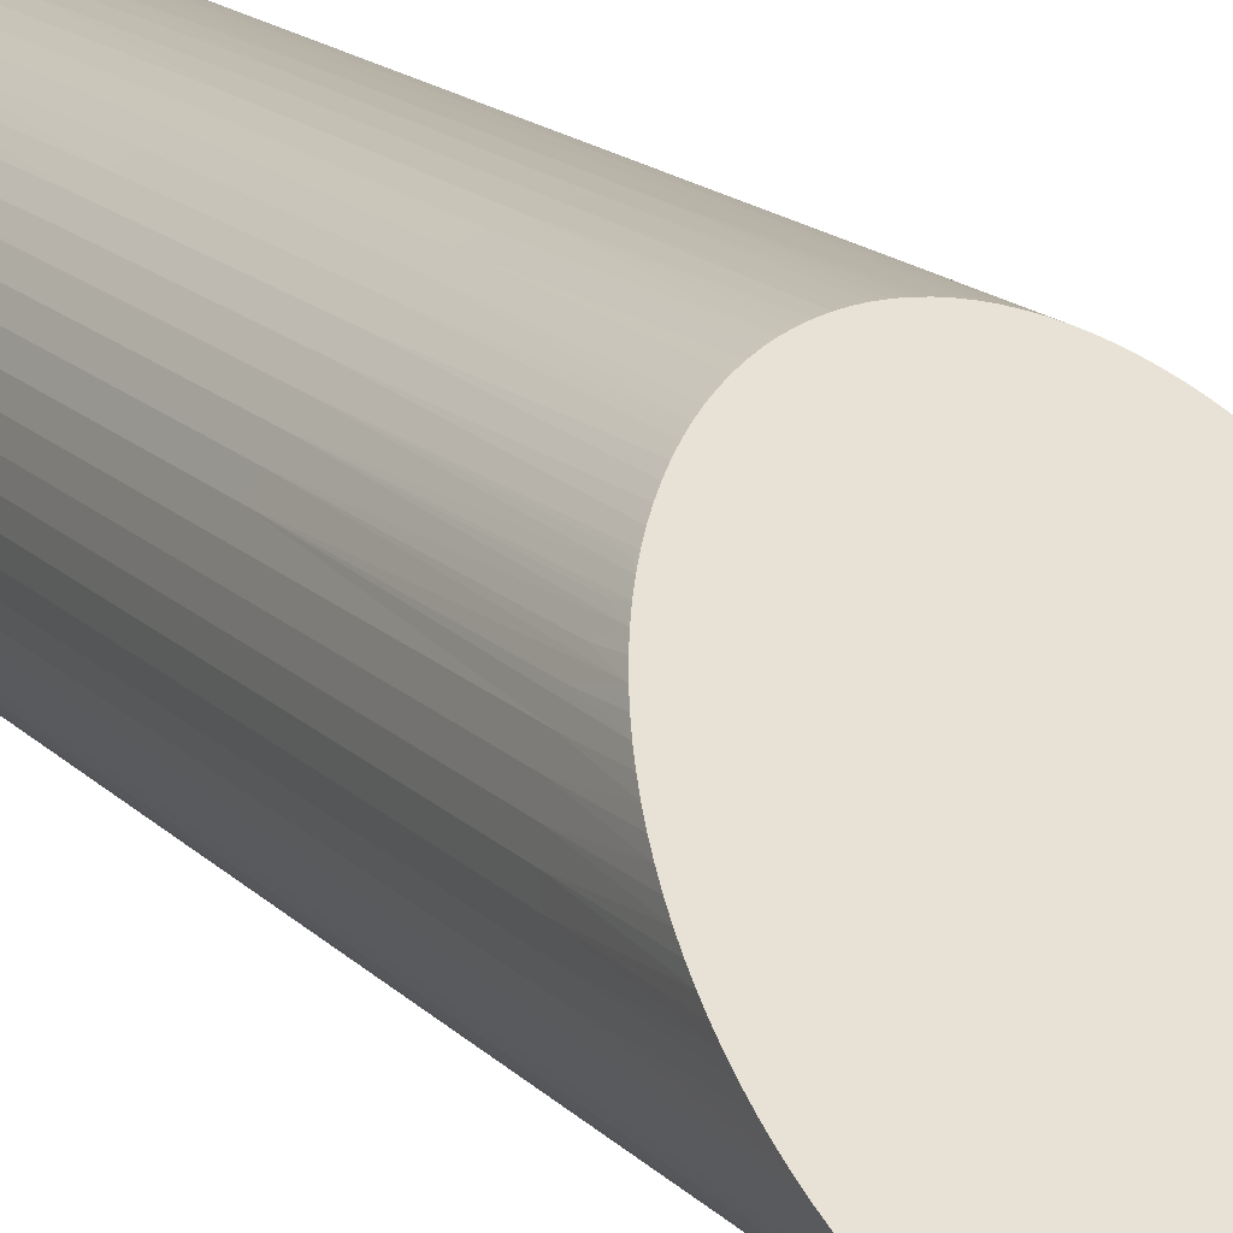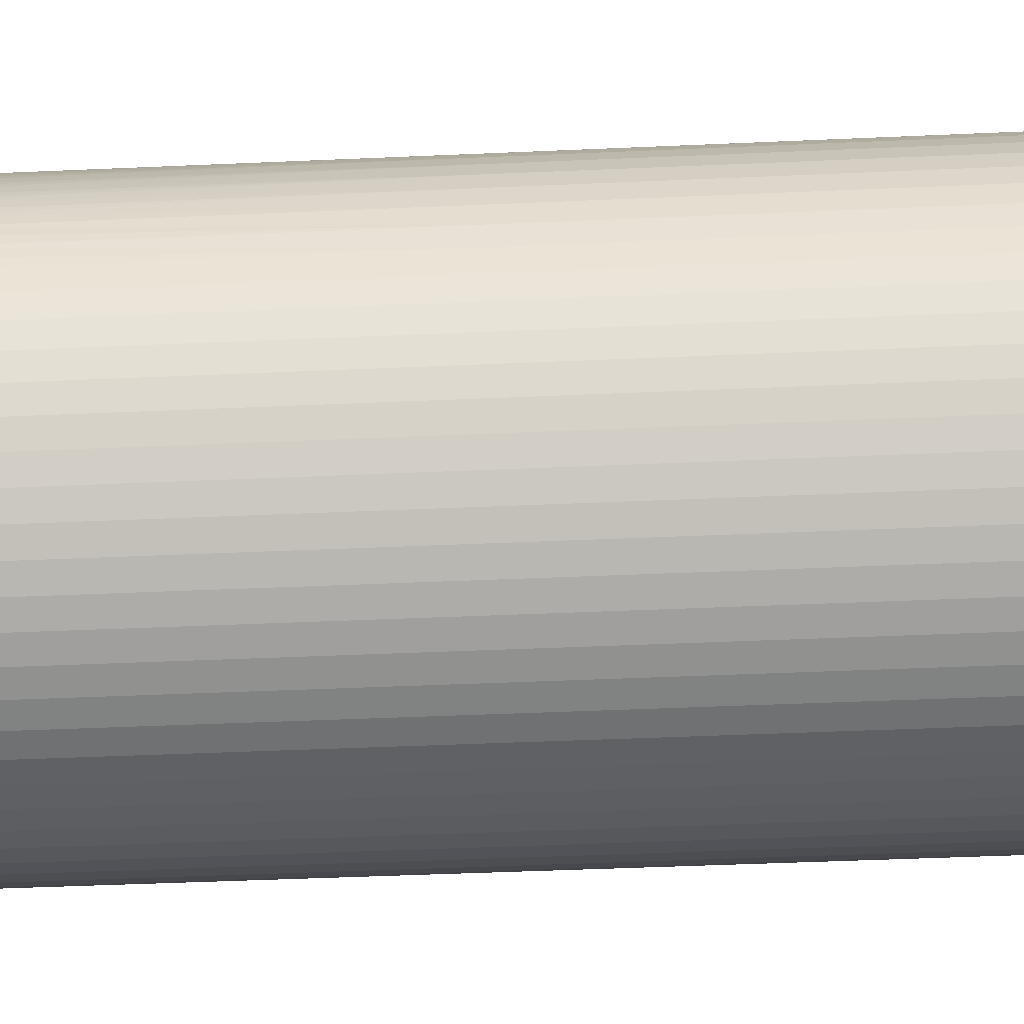
<metadata>
{"format":"obj","ext":"obj","renderer":"f3d","projection":"perspective","resolution":1024,"background":"white","views":[{"elev":15.3,"azim":153.3,"up":"+Y"},{"elev":-33.6,"azim":-86.2,"up":"+Y"}]}
</metadata>
<code>
v  3.533 71.91 143.9
v  3.533 -71.91 0.08673
v  0 72 144
v  7.057 -71.65 0.3467
v  7.057 71.65 143.7
v  0 -72 0
v  -3.533 71.91 143.9
v  -3.533 -71.91 0.08673
v  -7.057 71.65 143.7
v  -7.057 -71.65 0.3467
v  -10.56 71.22 143.2
v  -10.56 -71.22 0.7793
v  -14.05 70.62 142.6
v  -14.05 -70.62 1.383
v  -17.49 69.84 141.8
v  -17.49 -69.84 2.158
v  -20.9 68.9 140.9
v  -20.9 -68.9 3.1
v  -24.26 67.79 139.8
v  -24.26 -67.79 4.209
v  -27.55 66.52 138.5
v  -27.55 -66.52 5.481
v  -30.78 65.09 137.1
v  -30.78 -65.09 6.913
v  -33.94 63.5 135.5
v  -33.94 -63.5 8.502
v  -37.02 61.76 133.8
v  -37.02 -61.76 10.24
v  -40 59.87 131.9
v  -40 -59.87 12.13
v  -42.89 57.83 129.8
v  -42.89 -57.83 14.17
v  -45.68 55.66 127.7
v  -45.68 -55.66 16.34
v  -48.35 53.35 125.3
v  -48.35 -53.35 18.65
v  -50.91 50.91 122.9
v  -50.91 -50.91 21.09
v  -53.35 48.35 120.4
v  -53.35 -48.35 23.65
v  -55.66 45.68 117.7
v  -55.66 -45.68 26.32
v  -57.83 42.89 114.9
v  -57.83 -42.89 29.11
v  -59.87 40 112
v  -59.87 -40 32
v  -61.76 37.02 109
v  -61.76 -37.02 34.98
v  -63.5 33.94 105.9
v  -63.5 -33.94 38.06
v  -65.09 30.78 102.8
v  -65.09 -30.78 41.22
v  -66.52 27.55 99.55
v  -66.52 -27.55 44.45
v  -67.79 24.26 96.26
v  -67.79 -24.26 47.74
v  -68.9 20.9 92.9
v  -68.9 -20.9 51.1
v  -69.84 17.49 89.49
v  -69.84 -17.49 54.51
v  -70.62 14.05 86.05
v  -70.62 -14.05 57.95
v  -71.22 10.56 82.56
v  -71.22 -10.56 61.44
v  -71.65 7.057 79.06
v  -71.65 -7.057 64.94
v  -71.91 3.533 75.53
v  -71.91 -3.533 68.47
v  -72 -4.409e-15 72
v  10.56 -71.22 0.7793
v  10.56 71.22 143.2
v  14.05 -70.62 1.383
v  14.05 70.62 142.6
v  17.49 -69.84 2.158
v  17.49 69.84 141.8
v  20.9 -68.9 3.1
v  20.9 68.9 140.9
v  24.26 -67.79 4.209
v  24.26 67.79 139.8
v  27.55 -66.52 5.481
v  27.55 66.52 138.5
v  30.78 -65.09 6.913
v  30.78 65.09 137.1
v  33.94 -63.5 8.502
v  33.94 63.5 135.5
v  37.02 -61.76 10.24
v  37.02 61.76 133.8
v  40 -59.87 12.13
v  40 59.87 131.9
v  42.89 -57.83 14.17
v  42.89 57.83 129.8
v  45.68 -55.66 16.34
v  45.68 55.66 127.7
v  48.35 -53.35 18.65
v  48.35 53.35 125.3
v  50.91 -50.91 21.09
v  50.91 50.91 122.9
v  53.35 -48.35 23.65
v  53.35 48.35 120.4
v  55.66 -45.68 26.32
v  55.66 45.68 117.7
v  57.83 -42.89 29.11
v  57.83 42.89 114.9
v  59.87 -40 32
v  59.87 40 112
v  61.76 -37.02 34.98
v  61.76 37.02 109
v  63.5 -33.94 38.06
v  63.5 33.94 105.9
v  65.09 -30.78 41.22
v  65.09 30.78 102.8
v  66.52 -27.55 44.45
v  66.52 27.55 99.55
v  67.79 -24.26 47.74
v  67.79 24.26 96.26
v  68.9 -20.9 51.1
v  68.9 20.9 92.9
v  69.84 -17.49 54.51
v  69.84 17.49 89.49
v  70.62 -14.05 57.95
v  70.62 14.05 86.05
v  71.22 -10.56 61.44
v  71.22 10.56 82.56
v  71.65 -7.057 64.94
v  71.65 7.057 79.06
v  71.91 -3.533 68.47
v  71.91 3.533 75.53
v  72 -4.409e-15 72
v  -3.426 71.92 236
v  -10.25 71.27 236
v  -10.25 71.27 354
v  -16.97 69.97 354
v  -16.97 69.97 236
v  -15.08 70.4 472
v  -21.61 68.68 472
v  -8.421 71.51 472
v  -3.426 71.92 354
v  3.426 71.92 236
v  3.426 71.92 354
v  -23.55 68.04 236
v  -29.91 65.49 236
v  -36 62.35 236
v  -41.76 58.65 236
v  -47.15 54.41 236
v  -52.11 49.69 236
v  -56.6 44.51 236
v  -56.6 44.51 118
v  -60.57 38.93 236
v  -60.57 38.93 354
v  -64 32.99 354
v  -64 32.99 236
v  -62.63 35.51 472
v  -65.68 29.49 472
v  -59.03 41.22 472
v  -56.6 44.51 354
v  -52.11 49.69 354
v  -23.55 68.04 354
v  -27.94 66.36 472
v  -29.91 65.49 354
v  -36 62.35 354
v  -34.03 63.45 472
v  -39.83 59.98 472
v  -41.76 58.65 354
v  -47.15 54.41 354
v  -45.27 55.99 472
v  -50.31 51.51 472
v  -54.91 46.57 472
v  -60.57 38.93 118
v  -64 32.99 118
v  -66.84 26.76 236
v  -66.84 26.76 354
v  -69.08 20.28 354
v  -69.08 20.28 236
v  -66.84 26.76 118
v  -68.16 23.21 472
v  -70.03 16.73 472
v  -69.08 20.28 118
v  -70.7 13.63 236
v  -70.7 13.63 118
v  -71.67 6.844 118
v  -72 -3.902e-15 118
v  -71.67 -6.844 118
v  -70.7 -13.63 118
v  -69.08 -20.28 118
v  -66.84 -26.76 118
v  -64 -32.99 118
v  -60.57 -38.93 118
v  -56.6 -44.51 118
v  -52.11 -49.69 118
v  -47.15 -54.41 118
v  -47.15 -54.41 236
v  -41.76 -58.65 236
v  -41.76 -58.65 354
v  -47.15 -54.41 354
v  -41.76 -58.65 118
v  -36 -62.35 354
v  -36 -62.35 236
v  -36 -62.35 118
v  -39.83 -59.98 472
v  -34.03 -63.45 472
v  -45.27 -55.99 472
v  -52.11 -49.69 236
v  -52.11 -49.69 354
v  -56.6 -44.51 236
v  -56.6 -44.51 354
v  -70.7 13.63 354
v  -71.67 6.844 354
v  -71.67 6.844 236
v  -72 -2.601e-15 236
v  -72 -1.301e-15 354
v  -71.67 -6.844 236
v  -71.67 -6.844 354
v  -70.7 -13.63 236
v  -70.7 -13.63 354
v  -69.08 -20.28 236
v  -69.08 -20.28 354
v  -66.84 -26.76 236
v  -66.84 -26.76 354
v  -64 -32.99 236
v  -64 -32.99 354
v  -60.57 -38.93 236
v  -60.57 -38.93 354
v  -50.31 -51.51 472
v  -54.91 -46.57 472
v  -59.03 -41.22 472
v  -29.91 -65.49 118
v  -23.55 -68.04 118
v  -16.97 -69.97 118
v  -10.25 -71.27 118
v  -3.426 -71.92 118
v  3.426 -71.92 118
v  10.25 -71.27 118
v  16.97 -69.97 118
v  23.55 -68.04 118
v  29.91 -65.49 118
v  36 -62.35 118
v  41.76 -58.65 118
v  47.15 -54.41 118
v  52.11 -49.69 118
v  56.6 -44.51 118
v  60.57 -38.93 118
v  64 -32.99 118
v  66.84 -26.76 118
v  69.08 -20.28 118
v  70.7 -13.63 118
v  71.67 -6.844 118
v  72 -8.817e-15 118
v  71.67 6.844 118
v  70.7 13.63 118
v  69.08 20.28 118
v  66.84 26.76 236
v  66.84 26.76 118
v  64 32.99 236
v  64 32.99 118
v  60.57 38.93 236
v  60.57 38.93 354
v  56.6 44.51 354
v  56.6 44.51 236
v  57.04 43.94 472
v  52.67 49.09 472
v  60.9 38.41 472
v  64 32.99 354
v  66.84 26.76 354
v  -29.91 -65.49 354
v  -29.91 -65.49 236
v  -27.94 -66.36 472
v  -23.55 -68.04 236
v  -23.55 -68.04 354
v  -16.97 -69.97 354
v  -16.97 -69.97 236
v  -21.61 -68.68 472
v  -15.08 -70.4 472
v  -10.25 -71.27 236
v  -10.25 -71.27 354
v  -3.426 -71.92 354
v  -3.426 -71.92 236
v  -8.421 -71.51 472
v  -1.688 -71.98 472
v  3.426 -71.92 236
v  3.426 -71.92 354
v  10.25 -71.27 354
v  10.25 -71.27 236
v  5.06 -71.82 472
v  11.76 -71.03 472
v  16.97 -69.97 236
v  16.97 -69.97 354
v  23.55 -68.04 354
v  23.55 -68.04 236
v  18.36 -69.62 472
v  24.8 -67.59 472
v  29.91 -65.49 236
v  29.91 -65.49 354
v  36 -62.35 354
v  36 -62.35 236
v  31.02 -64.97 472
v  36.97 -61.78 472
v  41.76 -58.65 236
v  41.76 -58.65 354
v  47.15 -54.41 354
v  47.15 -54.41 236
v  42.59 -58.05 472
v  47.84 -53.81 472
v  52.11 -49.69 236
v  52.11 -49.69 354
v  56.6 -44.51 354
v  56.6 -44.51 236
v  52.67 -49.09 472
v  57.04 -43.94 472
v  60.57 -38.93 236
v  60.57 -38.93 354
v  64 -32.99 354
v  64 -32.99 236
v  60.9 -38.41 472
v  64.23 -32.54 472
v  66.84 -26.76 354
v  66.84 -26.76 236
v  66.99 -26.38 472
v  69.08 -20.28 236
v  69.08 -20.28 354
v  70.7 -13.63 354
v  70.7 -13.63 236
v  69.17 -19.99 472
v  70.74 -13.43 472
v  71.67 -6.844 236
v  71.67 -6.844 354
v  72 -8.817e-15 354
v  72 -8.817e-15 236
v  71.68 -6.742 472
v  72 8.817e-15 472
v  71.67 6.844 236
v  71.67 6.844 354
v  70.7 13.63 354
v  70.7 13.63 236
v  70.74 13.43 472
v  69.17 19.99 472
v  71.68 6.742 472
v  69.08 20.28 236
v  69.08 20.28 354
v  66.99 26.38 472
v  64.23 32.54 472
v  60.57 38.93 118
v  52.11 49.69 354
v  52.11 49.69 236
v  47.84 53.81 472
v  56.6 44.51 118
v  47.15 54.41 354
v  47.15 54.41 236
v  42.59 58.05 472
v  41.76 58.65 236
v  36 62.35 236
v  29.91 65.49 236
v  23.55 68.04 236
v  16.97 69.97 236
v  10.25 71.27 236
v  10.25 71.27 354
v  -1.688 71.98 472
v  5.06 71.82 472
v  11.76 71.03 472
v  16.97 69.97 354
v  23.55 68.04 354
v  41.76 58.65 354
v  36.97 61.78 472
v  36 62.35 354
v  31.02 64.97 472
v  29.91 65.49 354
v  24.8 67.59 472
v  18.36 69.62 472
v  -62.63 -35.51 472
v  -65.68 -29.49 472
v  -68.16 -23.21 472
v  -70.03 -16.73 472
v  -71.29 -10.09 472
v  -71.92 -3.375 472
v  -71.92 3.375 472
v  -71.29 10.09 472
g <STL_BINARY>
f 1 2 3
f 1 4 2
f 1 5 4
f 2 6 3
f 3 6 7
f 7 6 8
f 7 8 9
f 9 8 10
f 9 10 11
f 11 10 12
f 11 12 13
f 13 12 14
f 13 14 15
f 15 14 16
f 15 16 17
f 17 16 18
f 17 18 19
f 19 18 20
f 19 20 21
f 21 20 22
f 21 22 23
f 23 22 24
f 23 24 25
f 25 24 26
f 25 26 27
f 27 26 28
f 27 28 29
f 29 28 30
f 29 30 31
f 31 30 32
f 31 32 33
f 33 32 34
f 33 34 35
f 35 34 36
f 35 36 37
f 37 36 38
f 37 38 39
f 39 38 40
f 39 40 41
f 41 40 42
f 41 42 43
f 43 42 44
f 43 44 45
f 45 44 46
f 45 46 47
f 47 46 48
f 47 48 49
f 49 48 50
f 49 50 51
f 51 50 52
f 51 52 53
f 53 52 54
f 53 54 55
f 55 54 56
f 55 56 57
f 57 56 58
f 57 58 59
f 59 58 60
f 59 60 61
f 61 60 62
f 61 62 63
f 63 62 64
f 63 64 65
f 65 64 66
f 65 66 67
f 67 66 68
f 69 67 68
f 4 5 70
f 70 5 71
f 70 71 72
f 72 71 73
f 72 73 74
f 74 73 75
f 74 75 76
f 76 75 77
f 76 77 78
f 78 77 79
f 78 79 80
f 80 79 81
f 80 81 82
f 82 81 83
f 82 83 84
f 84 83 85
f 84 85 86
f 86 85 87
f 86 87 88
f 88 87 89
f 88 89 90
f 90 89 91
f 90 91 92
f 92 91 93
f 92 93 94
f 94 93 95
f 94 95 96
f 96 95 97
f 96 97 98
f 98 97 99
f 98 99 100
f 100 99 101
f 100 101 102
f 102 101 103
f 102 103 104
f 104 103 105
f 104 105 106
f 106 105 107
f 106 107 108
f 108 107 109
f 108 109 110
f 110 109 111
f 110 111 112
f 112 111 113
f 112 113 114
f 114 113 115
f 114 115 116
f 116 115 117
f 116 117 118
f 118 117 119
f 118 119 120
f 120 119 121
f 120 121 122
f 122 121 123
f 122 123 124
f 124 123 125
f 124 125 126
f 126 125 127
f 128 126 127
f 7 129 3
f 7 9 129
f 129 9 130
f 131 130 132
f 133 132 130
f 134 132 135
f 134 131 132
f 134 136 131
f 131 136 137
f 129 137 138
f 138 137 139
f 3 138 1
f 3 129 138
f 9 11 130
f 130 11 13
f 133 13 15
f 17 133 15
f 17 140 133
f 17 19 140
f 140 19 21
f 141 21 23
f 25 141 23
f 25 142 141
f 25 27 142
f 142 27 29
f 143 29 31
f 33 143 31
f 33 144 143
f 33 35 144
f 144 35 37
f 145 37 39
f 146 39 41
f 147 41 43
f 146 43 148
f 149 148 150
f 151 150 148
f 152 150 153
f 152 149 150
f 152 154 149
f 149 154 155
f 146 155 145
f 156 145 155
f 39 146 145
f 130 13 133
f 132 133 157
f 140 157 133
f 135 157 158
f 135 132 157
f 140 21 141
f 159 141 160
f 142 160 141
f 161 160 162
f 161 159 160
f 161 158 159
f 159 158 157
f 140 159 157
f 140 141 159
f 142 29 143
f 163 143 164
f 144 164 143
f 165 164 166
f 165 163 164
f 165 162 163
f 163 162 160
f 142 163 160
f 142 143 163
f 144 37 145
f 167 155 154
f 167 156 155
f 167 166 156
f 156 166 164
f 144 156 164
f 144 145 156
f 146 41 147
f 43 146 147
f 43 45 148
f 148 45 168
f 47 168 45
f 47 148 168
f 47 151 148
f 47 169 151
f 47 49 169
f 169 49 51
f 151 51 170
f 171 170 172
f 172 170 173
f 173 170 174
f 175 172 176
f 175 171 172
f 175 153 171
f 171 153 150
f 151 171 150
f 151 170 171
f 170 51 174
f 173 174 55
f 177 55 57
f 59 177 57
f 59 178 177
f 59 179 178
f 59 61 179
f 179 61 63
f 180 63 65
f 67 180 65
f 67 181 180
f 67 69 181
f 181 69 68
f 182 68 66
f 64 182 66
f 64 183 182
f 64 62 183
f 183 62 60
f 184 60 58
f 56 184 58
f 56 185 184
f 56 54 185
f 185 54 52
f 186 52 50
f 48 186 50
f 48 187 186
f 48 46 187
f 187 46 44
f 188 44 42
f 40 188 42
f 40 189 188
f 40 38 189
f 189 38 190
f 191 190 192
f 193 194 191
f 192 193 191
f 195 192 190
f 193 192 196
f 192 195 197
f 196 192 197
f 198 197 195
f 199 196 200
f 199 193 196
f 199 201 193
f 193 201 194
f 191 194 202
f 189 191 202
f 189 190 191
f 202 194 203
f 189 202 188
f 202 204 188
f 202 203 204
f 204 203 205
f 51 53 174
f 174 53 55
f 173 55 177
f 178 173 177
f 178 206 173
f 172 173 206
f 178 207 206
f 178 208 207
f 178 179 208
f 208 179 180
f 209 180 181
f 209 210 208
f 180 209 208
f 208 210 207
f 211 181 182
f 211 212 209
f 181 211 209
f 212 210 209
f 213 182 183
f 213 214 211
f 182 213 211
f 214 212 211
f 215 183 184
f 215 216 213
f 183 215 213
f 216 214 213
f 217 184 185
f 217 218 215
f 184 217 215
f 218 216 215
f 219 185 186
f 219 220 217
f 185 219 217
f 220 218 217
f 221 186 187
f 221 222 219
f 186 221 219
f 222 220 219
f 204 187 188
f 204 221 187
f 204 205 221
f 205 222 221
f 203 194 223
f 224 203 223
f 224 205 203
f 224 225 205
f 205 225 222
f 179 63 180
f 181 68 182
f 183 60 184
f 185 52 186
f 187 44 188
f 38 36 190
f 190 36 34
f 195 34 32
f 30 195 32
f 30 198 195
f 30 28 198
f 198 28 26
f 226 26 24
f 22 226 24
f 22 227 226
f 22 20 227
f 227 20 18
f 228 18 16
f 14 228 16
f 14 229 228
f 14 12 229
f 229 12 10
f 230 10 8
f 6 230 8
f 6 231 230
f 6 2 231
f 231 2 4
f 232 4 70
f 72 232 70
f 72 233 232
f 72 74 233
f 233 74 76
f 234 76 78
f 80 234 78
f 80 235 234
f 80 82 235
f 235 82 84
f 236 84 86
f 88 236 86
f 88 237 236
f 88 90 237
f 237 90 92
f 238 92 94
f 96 238 94
f 96 239 238
f 96 98 239
f 239 98 100
f 240 100 102
f 241 102 104
f 106 241 104
f 106 242 241
f 106 108 242
f 242 108 110
f 243 110 112
f 114 243 112
f 114 244 243
f 114 116 244
f 244 116 118
f 245 118 120
f 122 245 120
f 122 246 245
f 122 124 246
f 246 124 126
f 247 126 128
f 127 247 128
f 127 248 247
f 127 125 248
f 248 125 123
f 249 123 121
f 119 249 121
f 119 250 249
f 119 117 250
f 250 117 115
f 251 115 252
f 111 252 113
f 111 251 252
f 111 253 251
f 111 254 253
f 111 109 254
f 254 109 107
f 253 107 255
f 256 255 257
f 258 257 255
f 259 257 260
f 259 256 257
f 259 261 256
f 256 261 262
f 253 262 251
f 262 263 251
f 253 256 262
f 253 255 256
f 190 34 195
f 196 197 264
f 265 264 197
f 198 265 197
f 198 226 265
f 200 264 266
f 200 196 264
f 198 26 226
f 265 226 267
f 268 264 265
f 267 268 265
f 227 267 226
f 268 267 269
f 270 269 267
f 227 270 267
f 227 228 270
f 271 269 272
f 271 268 269
f 271 266 268
f 268 266 264
f 227 18 228
f 270 228 273
f 274 269 270
f 273 274 270
f 229 273 228
f 274 273 275
f 276 275 273
f 229 276 273
f 229 230 276
f 277 275 278
f 277 274 275
f 277 272 274
f 274 272 269
f 229 10 230
f 276 230 279
f 280 275 276
f 279 280 276
f 231 279 230
f 280 279 281
f 282 281 279
f 231 282 279
f 231 232 282
f 283 281 284
f 283 280 281
f 283 278 280
f 280 278 275
f 231 4 232
f 282 232 285
f 286 281 282
f 285 286 282
f 233 285 232
f 286 285 287
f 288 287 285
f 233 288 285
f 233 234 288
f 289 287 290
f 289 286 287
f 289 284 286
f 286 284 281
f 233 76 234
f 288 234 291
f 292 287 288
f 291 292 288
f 235 291 234
f 292 291 293
f 294 293 291
f 235 294 291
f 235 236 294
f 295 293 296
f 295 292 293
f 295 290 292
f 292 290 287
f 235 84 236
f 294 236 297
f 298 293 294
f 297 298 294
f 237 297 236
f 298 297 299
f 300 299 297
f 237 300 297
f 237 238 300
f 301 299 302
f 301 298 299
f 301 296 298
f 298 296 293
f 237 92 238
f 300 238 303
f 304 299 300
f 303 304 300
f 239 303 238
f 304 303 305
f 306 305 303
f 239 306 303
f 239 240 306
f 307 305 308
f 307 304 305
f 307 302 304
f 304 302 299
f 239 100 240
f 306 240 309
f 310 305 306
f 309 310 306
f 241 309 240
f 310 309 311
f 309 241 312
f 311 309 312
f 242 312 241
f 313 311 314
f 313 310 311
f 313 308 310
f 310 308 305
f 240 102 241
f 311 312 315
f 316 315 312
f 242 316 312
f 242 243 316
f 314 315 317
f 314 311 315
f 242 110 243
f 316 243 318
f 319 315 316
f 318 319 316
f 244 318 243
f 319 318 320
f 321 320 318
f 244 321 318
f 244 245 321
f 322 320 323
f 322 319 320
f 322 317 319
f 319 317 315
f 244 118 245
f 321 245 324
f 325 320 321
f 324 325 321
f 246 324 245
f 325 324 326
f 327 326 324
f 246 327 324
f 246 247 327
f 328 326 329
f 328 325 326
f 328 323 325
f 325 323 320
f 246 126 247
f 327 247 330
f 331 326 327
f 330 331 327
f 248 330 247
f 331 330 332
f 333 332 330
f 248 333 330
f 248 249 333
f 334 332 335
f 334 331 332
f 334 336 331
f 331 336 326
f 248 123 249
f 333 249 337
f 338 332 333
f 337 338 333
f 250 337 249
f 338 337 263
f 251 263 337
f 250 251 337
f 339 263 340
f 339 338 263
f 339 335 338
f 338 335 332
f 115 113 252
f 255 107 341
f 105 341 107
f 105 255 341
f 105 103 255
f 255 103 258
f 257 258 342
f 343 342 258
f 260 342 344
f 260 257 342
f 258 103 345
f 101 345 103
f 101 258 345
f 101 99 258
f 258 99 343
f 342 343 346
f 347 346 343
f 344 346 348
f 344 342 346
f 99 97 343
f 343 97 95
f 347 95 93
f 349 93 91
f 89 349 91
f 89 350 349
f 89 87 350
f 350 87 85
f 351 85 83
f 81 351 83
f 81 352 351
f 81 79 352
f 352 79 77
f 353 77 75
f 73 353 75
f 73 354 353
f 73 71 354
f 354 71 5
f 138 5 1
f 138 354 5
f 138 139 354
f 354 139 355
f 139 137 356
f 357 139 356
f 357 355 139
f 357 358 355
f 355 358 359
f 353 359 352
f 352 359 360
f 77 353 352
f 343 95 347
f 346 347 361
f 349 361 347
f 348 361 362
f 348 346 361
f 347 93 349
f 361 349 363
f 350 363 349
f 362 363 364
f 362 361 363
f 350 85 351
f 365 351 360
f 352 360 351
f 366 360 367
f 366 365 360
f 366 364 365
f 365 364 363
f 350 365 363
f 350 351 365
f 336 329 326
f 201 223 194
f 225 368 222
f 222 368 220
f 368 369 220
f 220 369 218
f 369 370 218
f 218 370 216
f 370 371 216
f 216 371 214
f 371 372 214
f 214 372 212
f 372 373 212
f 212 373 210
f 373 374 210
f 210 374 207
f 374 375 207
f 207 375 206
f 206 375 176
f 172 206 176
f 136 356 137
f 358 367 359
f 359 367 360
f 261 340 262
f 262 340 263
f 250 115 251
f 131 137 129
f 130 131 129
f 149 155 146
f 148 149 146
f 51 151 169
f 107 253 254
f 355 359 353
f 354 355 353
f 336 374 329
f 336 375 374
f 336 334 375
f 374 373 329
f 329 373 328
f 328 373 372
f 328 372 323
f 323 372 371
f 323 371 322
f 322 371 370
f 322 370 317
f 317 370 369
f 317 369 314
f 314 369 368
f 314 368 313
f 313 368 225
f 313 225 308
f 308 225 224
f 308 224 307
f 307 224 223
f 307 223 302
f 302 223 201
f 302 201 301
f 301 201 199
f 301 199 296
f 296 199 200
f 296 200 295
f 295 200 266
f 295 266 290
f 290 266 271
f 290 271 289
f 289 271 272
f 289 272 284
f 284 272 277
f 283 284 277
f 283 277 278
f 375 334 176
f 176 334 335
f 176 335 175
f 175 335 339
f 175 339 153
f 153 339 340
f 153 340 152
f 152 340 261
f 152 261 154
f 154 261 259
f 154 259 167
f 167 259 260
f 167 260 166
f 166 260 344
f 166 344 165
f 165 344 348
f 165 348 162
f 162 348 362
f 162 362 161
f 161 362 364
f 161 364 158
f 158 364 366
f 158 366 135
f 135 366 367
f 135 367 134
f 134 367 358
f 134 358 136
f 136 358 357
f 356 136 357

</code>
